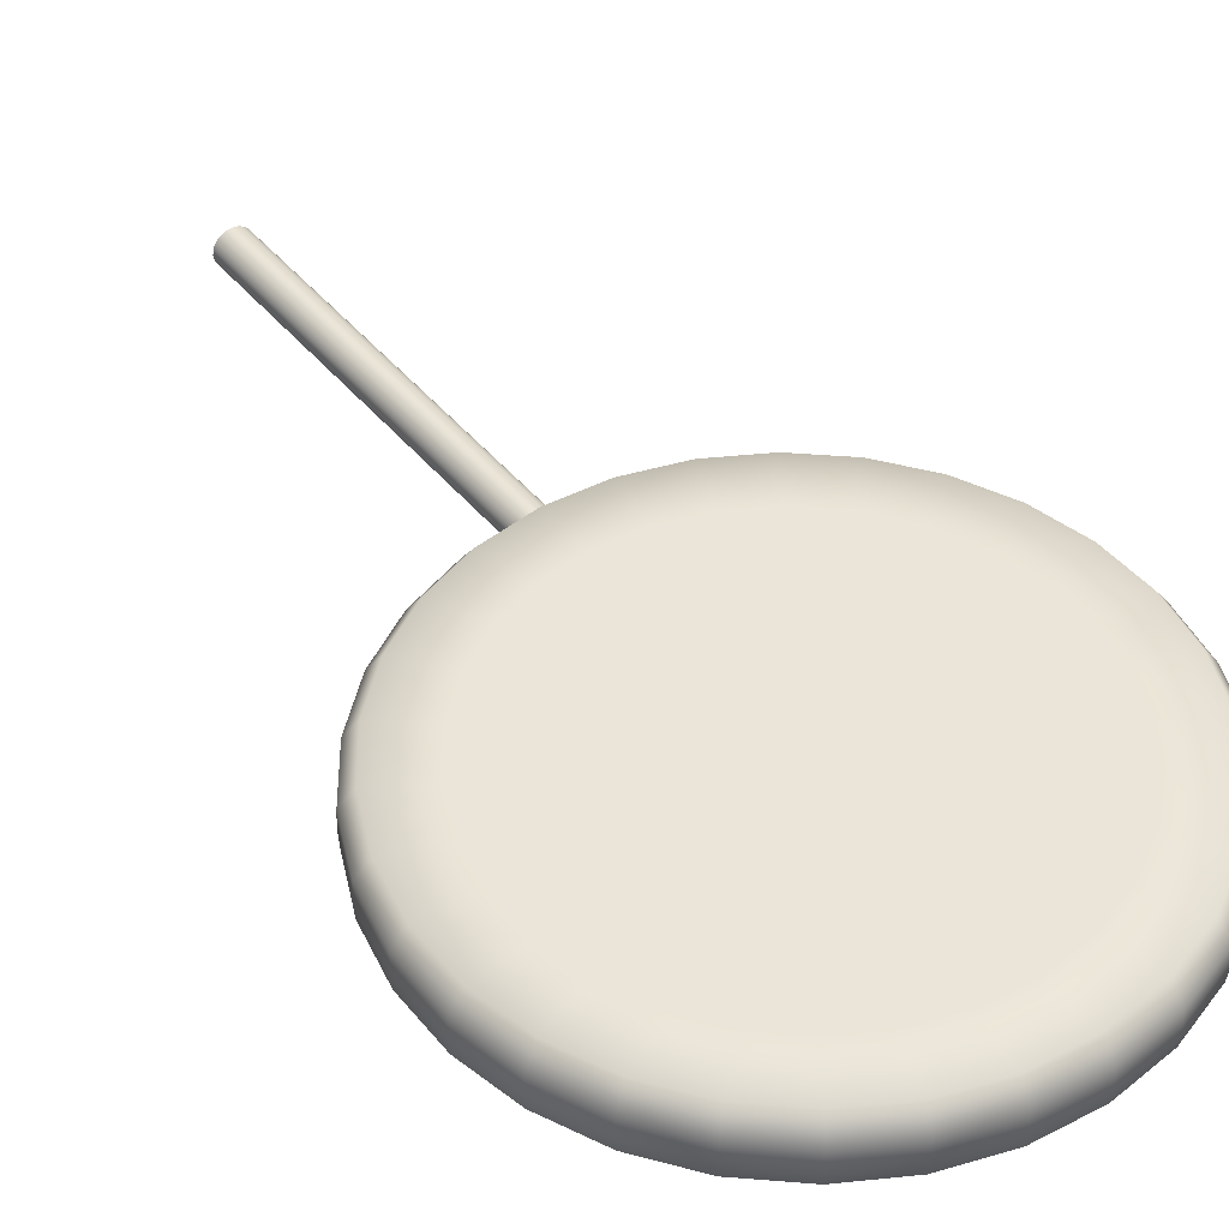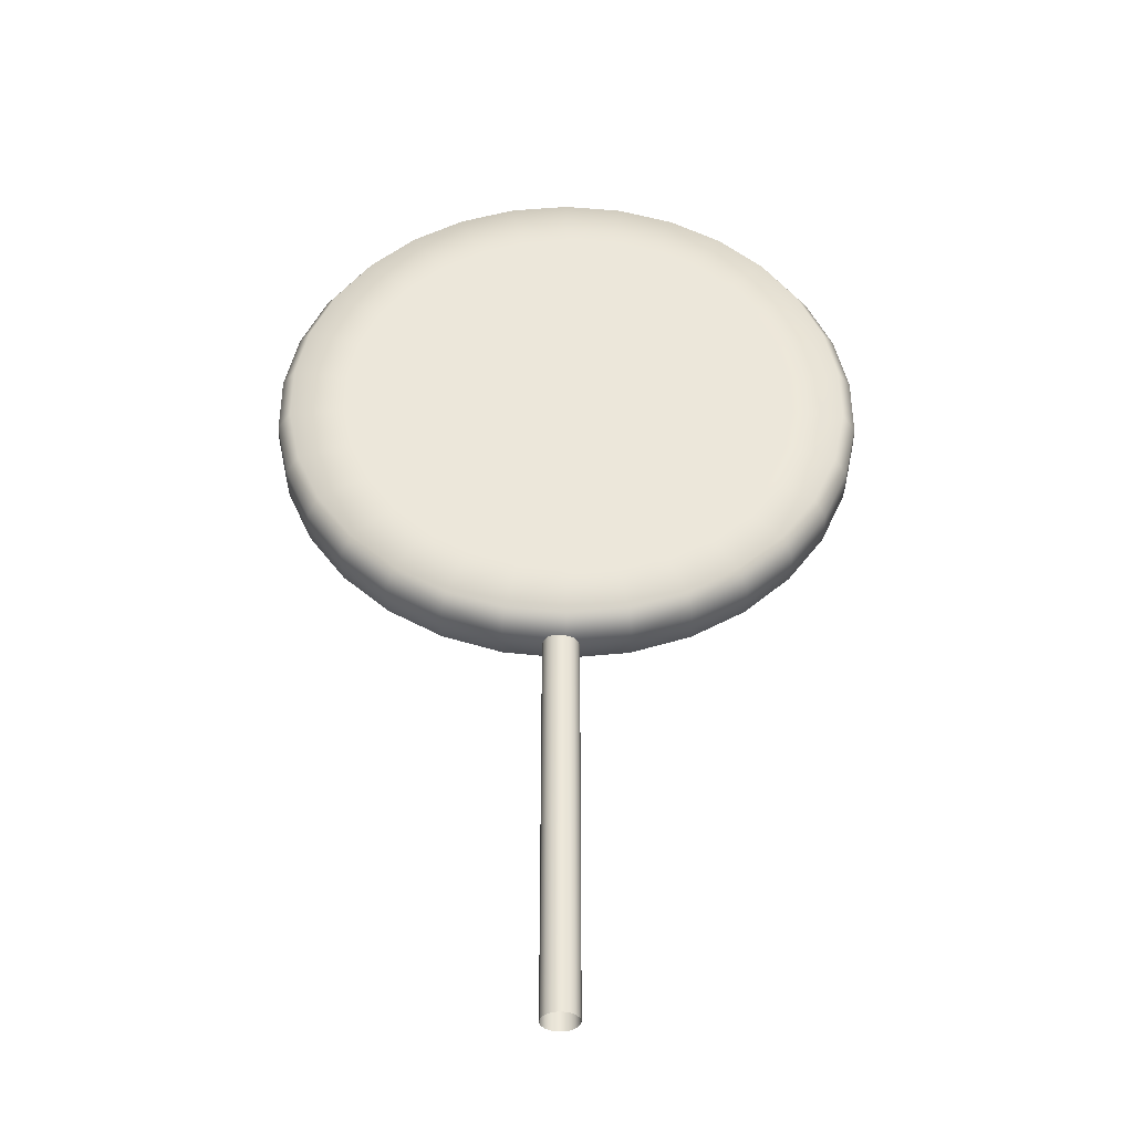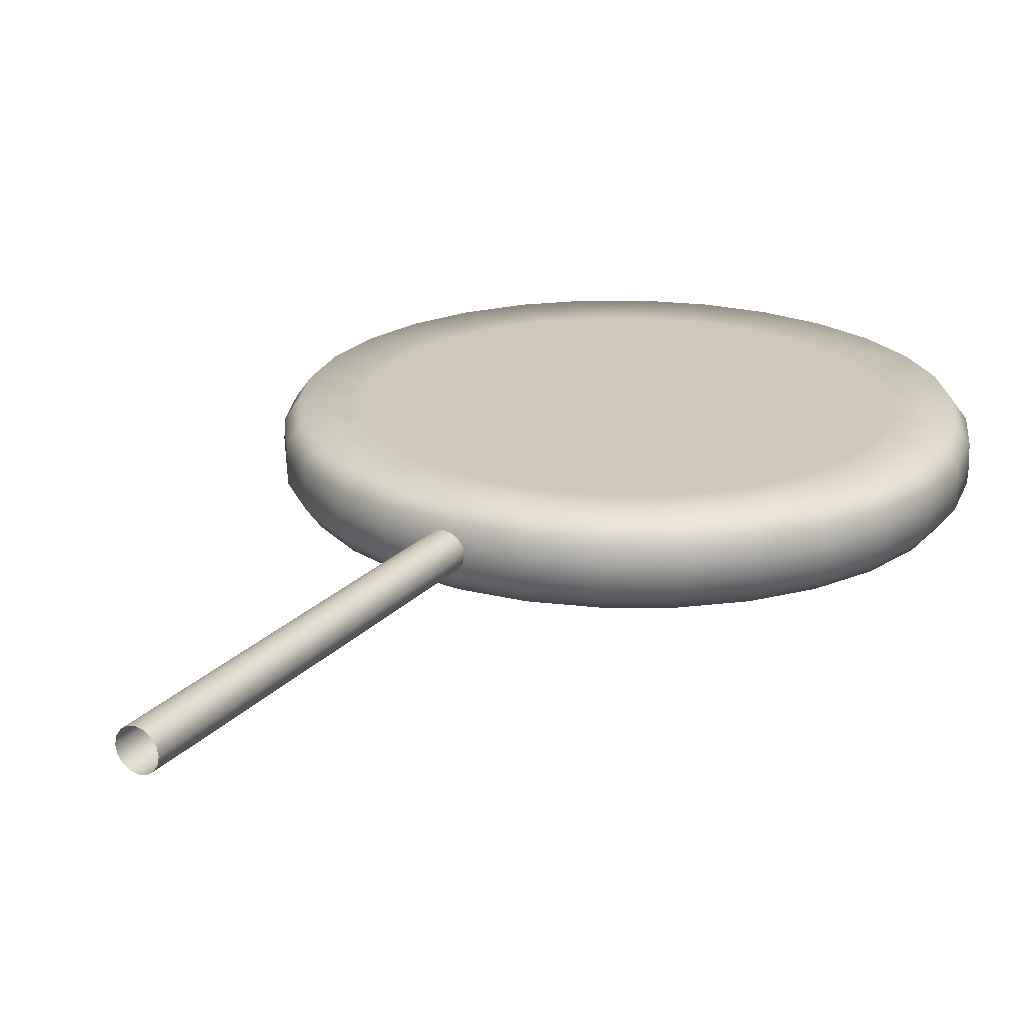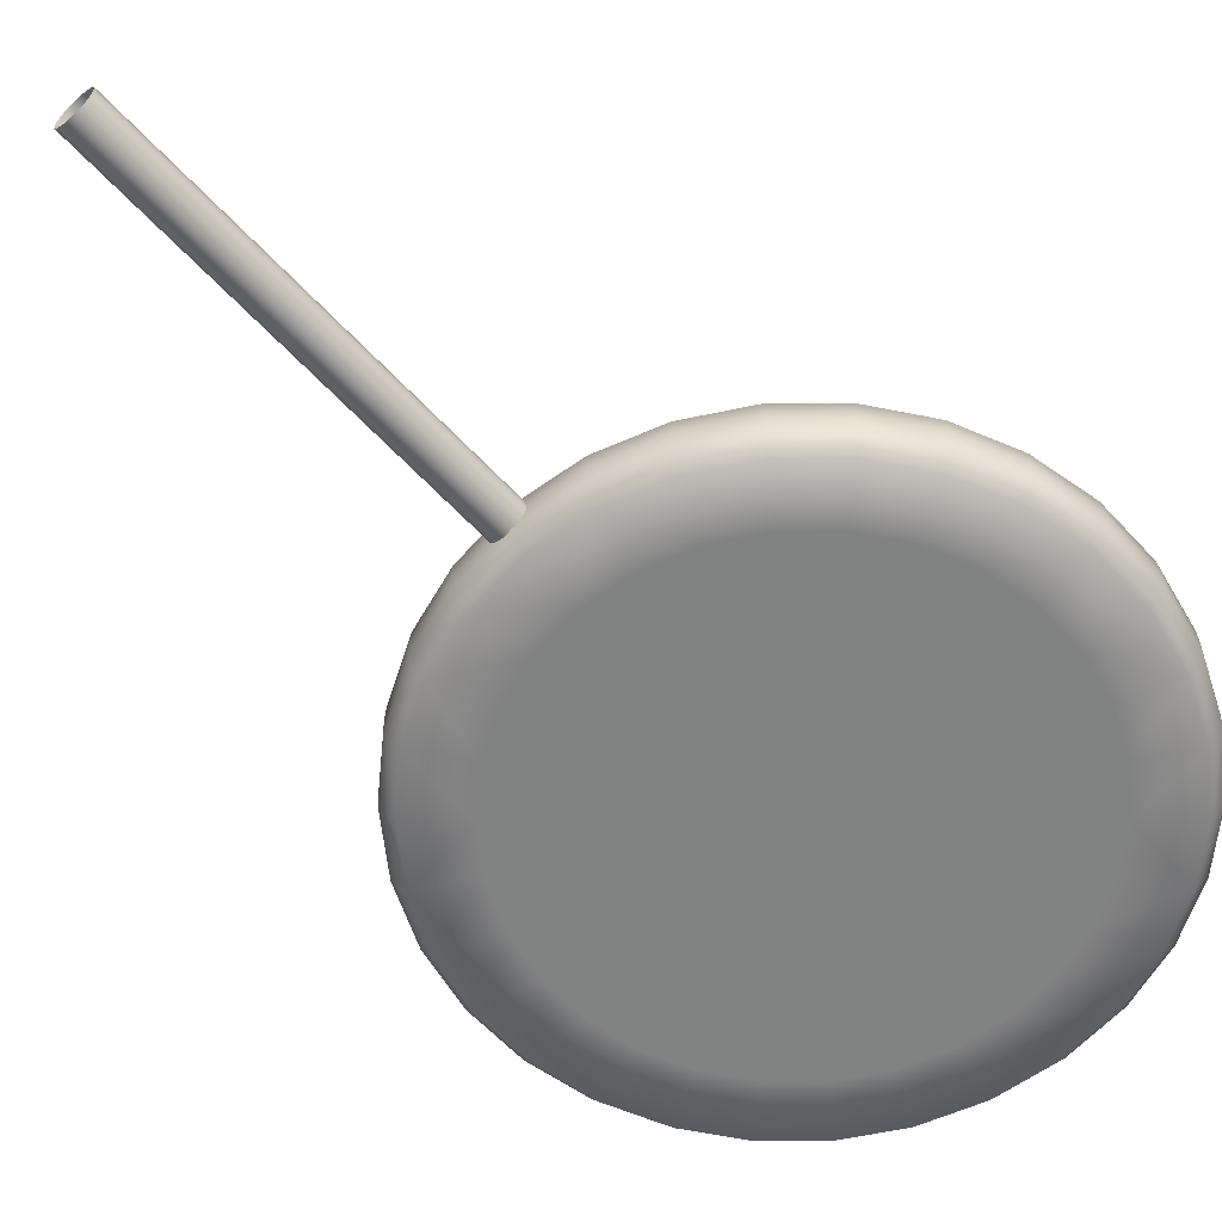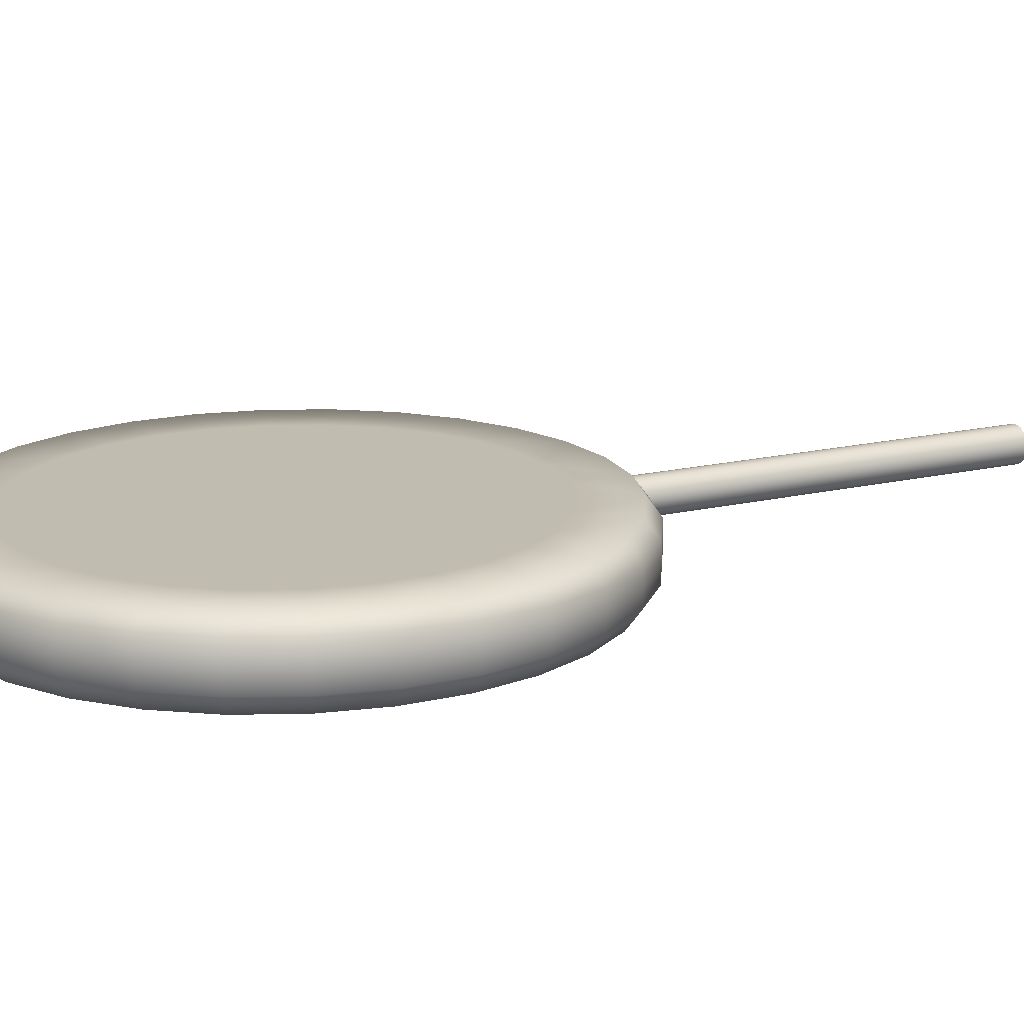
<metadata>
{"format":"obj","ext":"obj","renderer":"f3d","projection":"perspective","resolution":1024,"background":"white","views":[{"elev":44.7,"azim":143.3,"up":"+Z"},{"elev":-38.9,"azim":-0.3,"up":"+Y"},{"elev":22.0,"azim":29.9,"up":"+Z"},{"elev":-60.6,"azim":42.3,"up":"+Z"},{"elev":16.5,"azim":-116.1,"up":"+Z"}]}
</metadata>
<code>
o Cylinder
v 0 3.1e-05 -0.1997
v 0 5 -0.1997
v 0.07643 3.1e-05 -0.1845
v 0.07643 5 -0.1845
v 0.1412 3.1e-05 -0.1412
v 0.1412 5 -0.1412
v 0.1845 3.1e-05 -0.07643
v 0.1845 5 -0.07643
v 0.1997 3.1e-05 0
v 0.1997 5 0
v 0.1845 3.1e-05 0.07643
v 0.1845 5 0.07643
v 0.1412 3.1e-05 0.1412
v 0.1412 5 0.1412
v 0.07643 3.1e-05 0.1845
v 0.07643 5 0.1845
v 0 3.1e-05 0.1997
v 0 5 0.1997
v -0.07643 3.1e-05 0.1845
v -0.07643 5 0.1845
v -0.1412 3.1e-05 0.1412
v -0.1412 5 0.1412
v -0.1845 3.1e-05 0.07643
v -0.1845 5 0.07643
v -0.1997 3.1e-05 -0
v -0.1997 5 -0
v -0.1845 3.1e-05 -0.07643
v -0.1845 5 -0.07643
v -0.1412 3.1e-05 -0.1412
v -0.1412 5 -0.1412
v -0.07643 3.1e-05 -0.1845
v -0.07643 5 -0.1845
f 2 3 1
f 4 5 3
f 6 7 5
f 8 9 7
f 10 11 9
f 12 13 11
f 14 15 13
f 16 17 15
f 18 19 17
f 20 21 19
f 22 23 21
f 24 25 23
f 26 27 25
f 28 29 27
f 30 31 29
f 32 1 31
f 2 4 3
f 4 6 5
f 6 8 7
f 8 10 9
f 10 12 11
f 12 14 13
f 14 16 15
f 16 18 17
f 18 20 19
f 20 22 21
f 22 24 23
f 24 26 25
f 26 28 27
f 28 30 29
f 30 32 31
f 32 2 1
o Circle_Circle.002
v 0.05824 10.15 0.4004
v -0.4641 10.09 0.4004
v -0.9635 9.928 0.4004
v -1.418 9.666 0.4004
v -1.809 9.314 0.4004
v -2.117 8.889 0.4004
v -2.331 8.41 0.4004
v -2.44 7.896 0.4004
v -2.44 7.371 0.4004
v -2.331 6.857 0.4004
v -2.117 6.377 0.4004
v -1.809 5.952 0.4004
v -1.418 5.601 0.4004
v -0.9635 5.338 0.4004
v -0.4641 5.176 0.4004
v 0.05824 5.121 0.4004
v 0.5805 5.176 0.4004
v 1.08 5.338 0.4004
v 1.535 5.601 0.4004
v 1.925 5.952 0.4004
v 2.234 6.377 0.4004
v 2.447 6.857 0.4004
v 2.557 7.371 0.4004
v 2.557 7.896 0.4004
v 2.447 8.41 0.4004
v 2.234 8.889 0.4004
v 1.925 9.314 0.4004
v 1.535 9.666 0.4004
v 1.08 9.928 0.4004
v 0.5805 10.09 0.4004
v 3.303 7.292 0.2002
v 3.161 6.625 0.2002
v -3.045 6.625 0.2002
v -3.187 7.292 0.2002
v 3.303 7.974 0.2002
v -2.767 6.002 0.2002
v 3.161 8.642 0.2002
v -2.367 5.45 0.2002
v 2.884 9.265 0.2002
v -1.86 4.994 0.2002
v 2.483 9.817 0.2002
v -1.269 4.653 0.2002
v 1.976 10.27 0.2002
v -0.6201 4.442 0.2002
v -0.6201 10.82 0.2002
v 0.05824 10.9 0.2002
v 1.385 10.61 0.2002
v 0.05824 4.37 0.2002
v -1.269 10.61 0.2002
v 0.7366 10.82 0.2002
v 0.7366 4.442 0.2002
v -1.86 10.27 0.2002
v 1.385 4.653 0.2002
v -2.367 9.817 0.2002
v 1.976 4.994 0.2002
v -2.767 9.265 0.2002
v 2.483 5.45 0.2002
v -3.045 8.642 0.2002
v 2.884 6.002 0.2002
v -3.187 7.974 0.2002
v -0.5895 10.68 0.4004
v 0.05824 10.75 0.4004
v -1.209 10.48 0.4004
v -1.773 10.15 0.4004
v -2.257 9.718 0.4004
v -2.64 9.191 0.4004
v -2.905 8.596 0.4004
v -3.04 7.959 0.4004
v -3.04 7.308 0.4004
v -2.905 6.671 0.4004
v -2.64 6.076 0.4004
v -2.257 5.549 0.4004
v -1.773 5.113 0.4004
v -1.209 4.787 0.4004
v -0.5895 4.586 0.4004
v 0.05824 4.518 0.4004
v 0.706 4.586 0.4004
v 1.325 4.787 0.4004
v 1.889 5.113 0.4004
v 2.373 5.549 0.4004
v 2.756 6.076 0.4004
v 3.021 6.671 0.4004
v 3.157 7.308 0.4004
v 3.157 7.959 0.4004
v 3.021 8.596 0.4004
v 2.756 9.191 0.4004
v 2.373 9.718 0.4004
v 1.889 10.15 0.4004
v 1.325 10.48 0.4004
v 0.706 10.68 0.4004
v 0.05824 10.15 -0.4004
v -0.4641 10.09 -0.4004
v -0.9635 9.928 -0.4004
v -1.418 9.666 -0.4004
v -1.809 9.314 -0.4004
v -2.117 8.889 -0.4004
v -2.331 8.41 -0.4004
v -2.44 7.896 -0.4004
v -2.44 7.371 -0.4004
v -2.331 6.857 -0.4004
v -2.117 6.377 -0.4004
v -1.809 5.952 -0.4004
v -1.418 5.601 -0.4004
v -0.9635 5.338 -0.4004
v -0.4641 5.176 -0.4004
v 0.05824 5.121 -0.4004
v 0.5805 5.176 -0.4004
v 1.08 5.338 -0.4004
v 1.535 5.601 -0.4004
v 1.925 5.952 -0.4004
v 2.234 6.377 -0.4004
v 2.447 6.857 -0.4004
v 2.557 7.371 -0.4004
v 2.557 7.896 -0.4004
v 2.447 8.41 -0.4004
v 2.234 8.889 -0.4004
v 1.925 9.314 -0.4004
v 1.535 9.666 -0.4004
v 1.08 9.928 -0.4004
v 0.5805 10.09 -0.4004
v -0.6222 10.83 0
v 0.05824 10.91 0
v -1.273 10.62 0
v -1.865 10.28 0
v -2.374 9.823 0
v -2.776 9.27 0
v -3.054 8.645 0
v -3.196 7.975 0
v -3.196 7.291 0
v -3.054 6.622 -0
v -2.776 5.997 -0
v -2.374 5.443 -0
v -1.865 4.986 -0
v -1.273 4.644 -0
v -0.6222 4.432 -0
v 0.05824 4.361 -0
v 0.7387 4.432 -0
v 1.389 4.644 -0
v 1.982 4.986 -0
v 2.49 5.443 -0
v 2.892 5.997 -0
v 3.171 6.622 -0
v 3.313 7.291 0
v 3.313 7.975 0
v 3.171 8.645 0
v 2.892 9.27 0
v 2.49 9.823 0
v 1.982 10.28 0
v 1.389 10.62 0
v 0.7387 10.83 0
v 3.303 7.292 -0.2002
v 3.161 6.625 -0.2002
v -3.045 6.625 -0.2002
v -3.187 7.292 -0.2002
v 3.303 7.974 -0.2002
v -2.767 6.002 -0.2002
v 3.161 8.642 -0.2002
v -2.367 5.45 -0.2002
v 2.884 9.265 -0.2002
v -1.86 4.994 -0.2002
v 2.483 9.817 -0.2002
v -1.269 4.653 -0.2002
v 1.976 10.27 -0.2002
v -0.6201 4.442 -0.2002
v -0.6201 10.82 -0.2002
v 0.05824 10.9 -0.2002
v 1.385 10.61 -0.2002
v 0.05824 4.37 -0.2002
v -1.269 10.61 -0.2002
v 0.7366 10.82 -0.2002
v 0.7366 4.442 -0.2002
v -1.86 10.27 -0.2002
v 1.385 4.653 -0.2002
v -2.367 9.817 -0.2002
v 1.976 4.994 -0.2002
v -2.767 9.265 -0.2002
v 2.483 5.45 -0.2002
v -3.045 8.642 -0.2002
v 2.884 6.002 -0.2002
v -3.187 7.974 -0.2002
v -0.5895 10.68 -0.4004
v 0.05824 10.75 -0.4004
v -1.209 10.48 -0.4004
v -1.773 10.15 -0.4004
v -2.257 9.718 -0.4004
v -2.64 9.191 -0.4004
v -2.905 8.596 -0.4004
v -3.04 7.959 -0.4004
v -3.04 7.308 -0.4004
v -2.905 6.671 -0.4004
v -2.64 6.076 -0.4004
v -2.257 5.549 -0.4004
v -1.773 5.113 -0.4004
v -1.209 4.787 -0.4004
v -0.5895 4.586 -0.4004
v 0.05824 4.518 -0.4004
v 0.706 4.586 -0.4004
v 1.325 4.787 -0.4004
v 1.889 5.113 -0.4004
v 2.373 5.549 -0.4004
v 2.756 6.076 -0.4004
v 3.021 6.671 -0.4004
v 3.157 7.308 -0.4004
v 3.157 7.959 -0.4004
v 3.021 8.596 -0.4004
v 2.756 9.191 -0.4004
v 2.373 9.718 -0.4004
v 1.889 10.15 -0.4004
v 1.325 10.48 -0.4004
v 0.706 10.68 -0.4004
f 45 41 37
f 63 174 64
f 65 161 66
f 67 175 63
f 68 162 65
f 69 176 67
f 70 163 68
f 69 178 177
f 72 164 70
f 73 178 71
f 74 165 72
f 75 179 73
f 74 167 166
f 77 154 78
f 75 181 180
f 76 168 167
f 77 155 153
f 79 182 181
f 83 168 80
f 84 155 81
f 82 154 182
f 83 170 169
f 84 157 156
f 87 170 85
f 86 158 157
f 89 171 87
f 90 158 88
f 91 172 89
f 92 159 90
f 64 173 91
f 66 160 92
f 101 92 100
f 114 91 113
f 100 90 99
f 112 91 89
f 99 88 98
f 111 89 87
f 98 86 97
f 111 85 110
f 97 84 96
f 110 83 109
f 94 82 122
f 96 81 95
f 109 80 108
f 121 82 79
f 93 81 77
f 107 80 76
f 121 75 120
f 94 77 78
f 107 74 106
f 120 73 119
f 105 74 72
f 119 71 118
f 104 72 70
f 118 69 117
f 104 68 103
f 117 67 116
f 103 65 102
f 115 67 63
f 102 66 101
f 114 63 64
f 33 93 94
f 35 93 34
f 36 95 35
f 37 96 36
f 38 97 37
f 39 98 38
f 39 100 99
f 41 100 40
f 42 101 41
f 43 102 42
f 44 103 43
f 44 105 104
f 45 106 105
f 47 106 46
f 48 107 47
f 48 109 108
f 50 109 49
f 51 110 50
f 52 111 51
f 53 112 52
f 53 114 113
f 54 115 114
f 56 115 55
f 57 116 56
f 58 117 57
f 58 119 118
f 59 120 119
f 61 120 60
f 62 121 61
f 33 122 62
f 139 143 151
f 174 183 184
f 161 185 186
f 175 187 183
f 162 188 185
f 176 189 187
f 163 190 188
f 189 178 191
f 164 192 190
f 178 193 191
f 165 194 192
f 179 195 193
f 194 167 196
f 154 197 198
f 195 181 199
f 196 168 200
f 153 201 197
f 181 202 199
f 168 203 200
f 155 204 201
f 202 154 198
f 203 170 205
f 204 157 206
f 170 207 205
f 206 158 208
f 171 209 207
f 158 210 208
f 172 211 209
f 159 212 210
f 173 184 211
f 212 161 186
f 212 221 220
f 211 234 233
f 210 220 219
f 232 211 233
f 208 219 218
f 231 209 232
f 206 218 217
f 205 231 230
f 204 217 216
f 203 230 229
f 202 214 242
f 201 216 215
f 200 229 228
f 241 202 242
f 197 215 213
f 227 200 228
f 195 241 240
f 198 213 214
f 194 227 226
f 193 240 239
f 225 194 226
f 191 239 238
f 224 192 225
f 189 238 237
f 188 224 223
f 187 237 236
f 185 223 222
f 235 187 236
f 186 222 221
f 234 183 235
f 214 124 123
f 124 215 125
f 125 216 126
f 216 127 126
f 217 128 127
f 218 129 128
f 129 220 130
f 220 131 130
f 221 132 131
f 222 133 132
f 223 134 133
f 134 225 135
f 135 226 136
f 226 137 136
f 227 138 137
f 138 229 139
f 229 140 139
f 230 141 140
f 231 142 141
f 232 143 142
f 143 234 144
f 144 235 145
f 235 146 145
f 146 237 147
f 237 148 147
f 238 149 148
f 149 240 150
f 240 151 150
f 241 152 151
f 242 123 152
f 35 34 33
f 33 62 61
f 61 60 59
f 59 58 61
f 58 57 61
f 57 56 55
f 55 54 53
f 53 52 49
f 52 51 49
f 51 50 49
f 49 48 47
f 47 46 49
f 46 45 49
f 45 44 43
f 43 42 45
f 42 41 45
f 41 40 37
f 40 39 37
f 39 38 37
f 37 36 35
f 35 33 61
f 57 55 61
f 55 53 61
f 37 35 53
f 35 61 53
f 53 49 37
f 49 45 37
f 63 175 174
f 65 162 161
f 67 176 175
f 68 163 162
f 69 177 176
f 70 164 163
f 69 71 178
f 72 165 164
f 73 179 178
f 74 166 165
f 75 180 179
f 74 76 167
f 77 153 154
f 75 79 181
f 76 80 168
f 77 81 155
f 79 82 182
f 83 169 168
f 84 156 155
f 82 78 154
f 83 85 170
f 84 86 157
f 87 171 170
f 86 88 158
f 89 172 171
f 90 159 158
f 91 173 172
f 92 160 159
f 64 174 173
f 66 161 160
f 101 66 92
f 114 64 91
f 100 92 90
f 112 113 91
f 99 90 88
f 111 112 89
f 98 88 86
f 111 87 85
f 97 86 84
f 110 85 83
f 94 78 82
f 96 84 81
f 109 83 80
f 121 122 82
f 93 95 81
f 107 108 80
f 121 79 75
f 94 93 77
f 107 76 74
f 120 75 73
f 105 106 74
f 119 73 71
f 104 105 72
f 118 71 69
f 104 70 68
f 117 69 67
f 103 68 65
f 115 116 67
f 102 65 66
f 114 115 63
f 33 34 93
f 35 95 93
f 36 96 95
f 37 97 96
f 38 98 97
f 39 99 98
f 39 40 100
f 41 101 100
f 42 102 101
f 43 103 102
f 44 104 103
f 44 45 105
f 45 46 106
f 47 107 106
f 48 108 107
f 48 49 109
f 50 110 109
f 51 111 110
f 52 112 111
f 53 113 112
f 53 54 114
f 54 55 115
f 56 116 115
f 57 117 116
f 58 118 117
f 58 59 119
f 59 60 120
f 61 121 120
f 62 122 121
f 33 94 122
f 123 124 125
f 125 126 123
f 126 127 123
f 127 128 129
f 129 130 127
f 130 131 127
f 131 132 135
f 132 133 135
f 133 134 135
f 135 136 139
f 136 137 139
f 137 138 139
f 139 140 141
f 141 142 139
f 142 143 139
f 143 144 145
f 145 146 147
f 147 148 151
f 148 149 151
f 149 150 151
f 151 152 123
f 143 145 151
f 145 147 151
f 151 123 135
f 123 127 135
f 127 131 135
f 135 139 151
f 174 175 183
f 161 162 185
f 175 176 187
f 162 163 188
f 176 177 189
f 163 164 190
f 189 177 178
f 164 165 192
f 178 179 193
f 165 166 194
f 179 180 195
f 194 166 167
f 154 153 197
f 195 180 181
f 196 167 168
f 153 155 201
f 181 182 202
f 168 169 203
f 155 156 204
f 202 182 154
f 203 169 170
f 204 156 157
f 170 171 207
f 206 157 158
f 171 172 209
f 158 159 210
f 172 173 211
f 159 160 212
f 173 174 184
f 212 160 161
f 212 186 221
f 211 184 234
f 210 212 220
f 232 209 211
f 208 210 219
f 231 207 209
f 206 208 218
f 205 207 231
f 204 206 217
f 203 205 230
f 202 198 214
f 201 204 216
f 200 203 229
f 241 199 202
f 197 201 215
f 227 196 200
f 195 199 241
f 198 197 213
f 194 196 227
f 193 195 240
f 225 192 194
f 191 193 239
f 224 190 192
f 189 191 238
f 188 190 224
f 187 189 237
f 185 188 223
f 235 183 187
f 186 185 222
f 234 184 183
f 214 213 124
f 124 213 215
f 125 215 216
f 216 217 127
f 217 218 128
f 218 219 129
f 129 219 220
f 220 221 131
f 221 222 132
f 222 223 133
f 223 224 134
f 134 224 225
f 135 225 226
f 226 227 137
f 227 228 138
f 138 228 229
f 229 230 140
f 230 231 141
f 231 232 142
f 232 233 143
f 143 233 234
f 144 234 235
f 235 236 146
f 146 236 237
f 237 238 148
f 238 239 149
f 149 239 240
f 240 241 151
f 241 242 152
f 242 214 123

</code>
